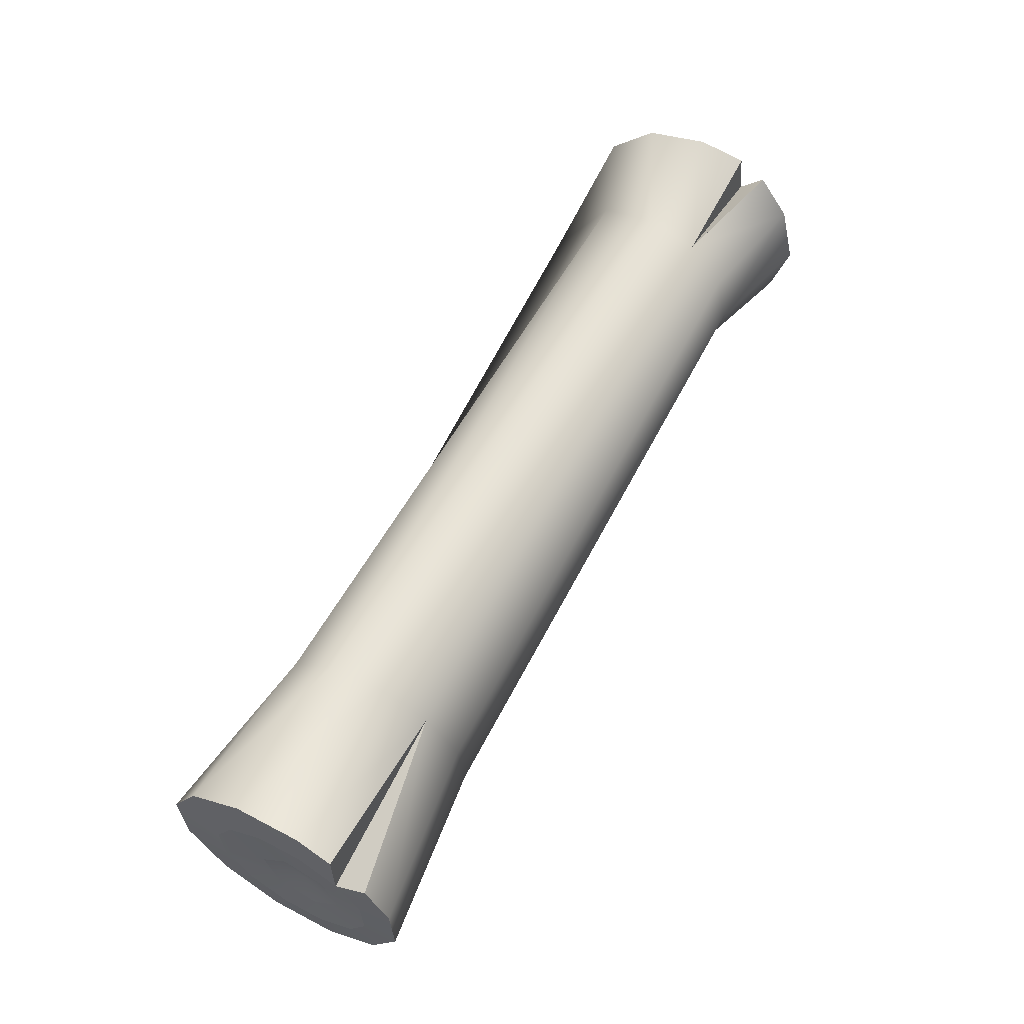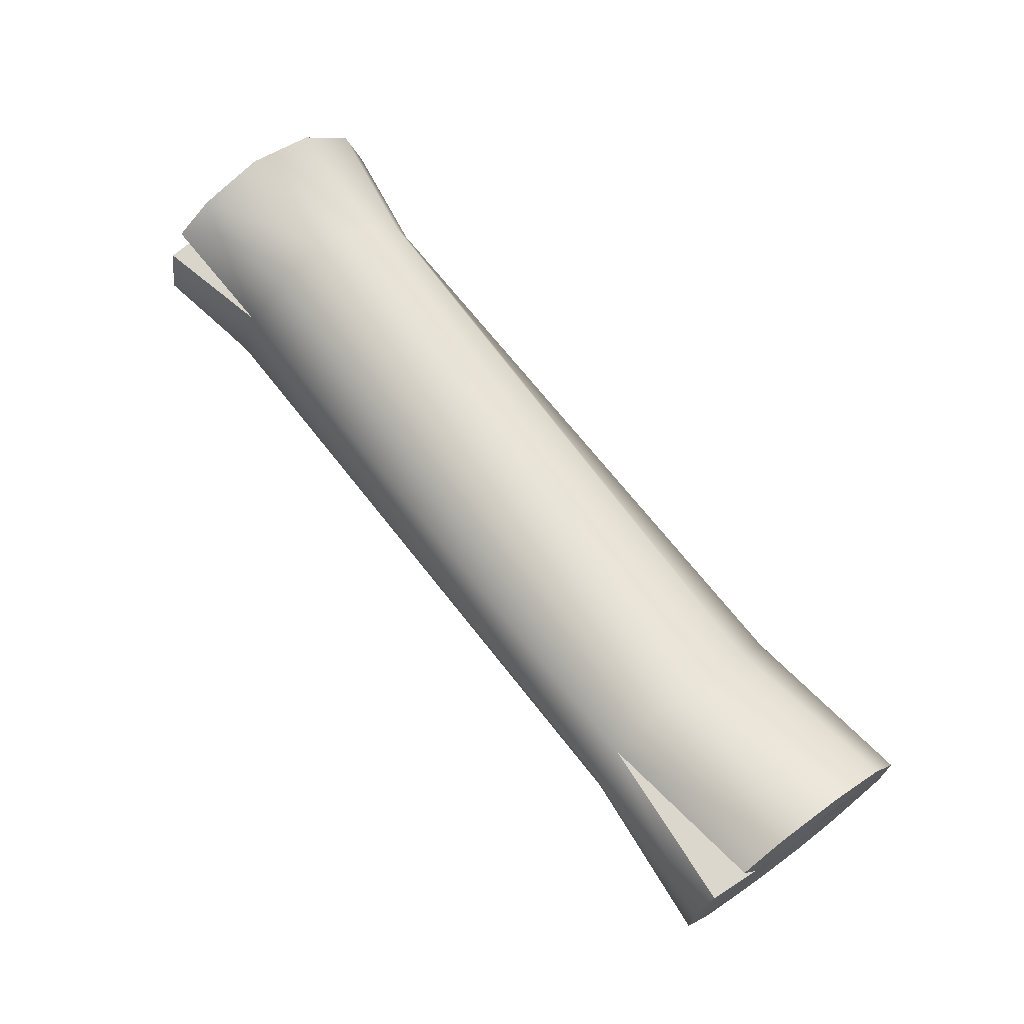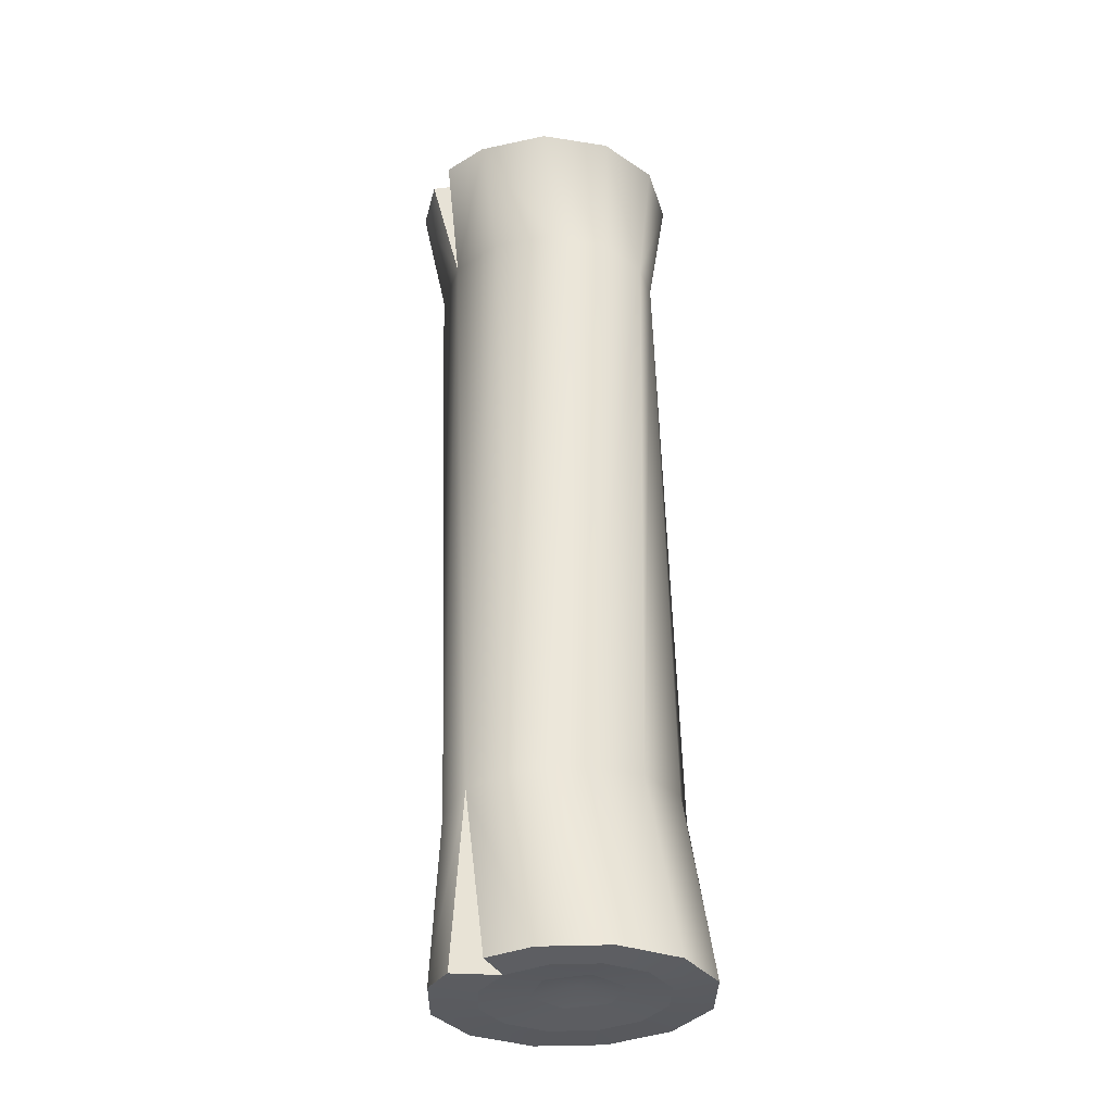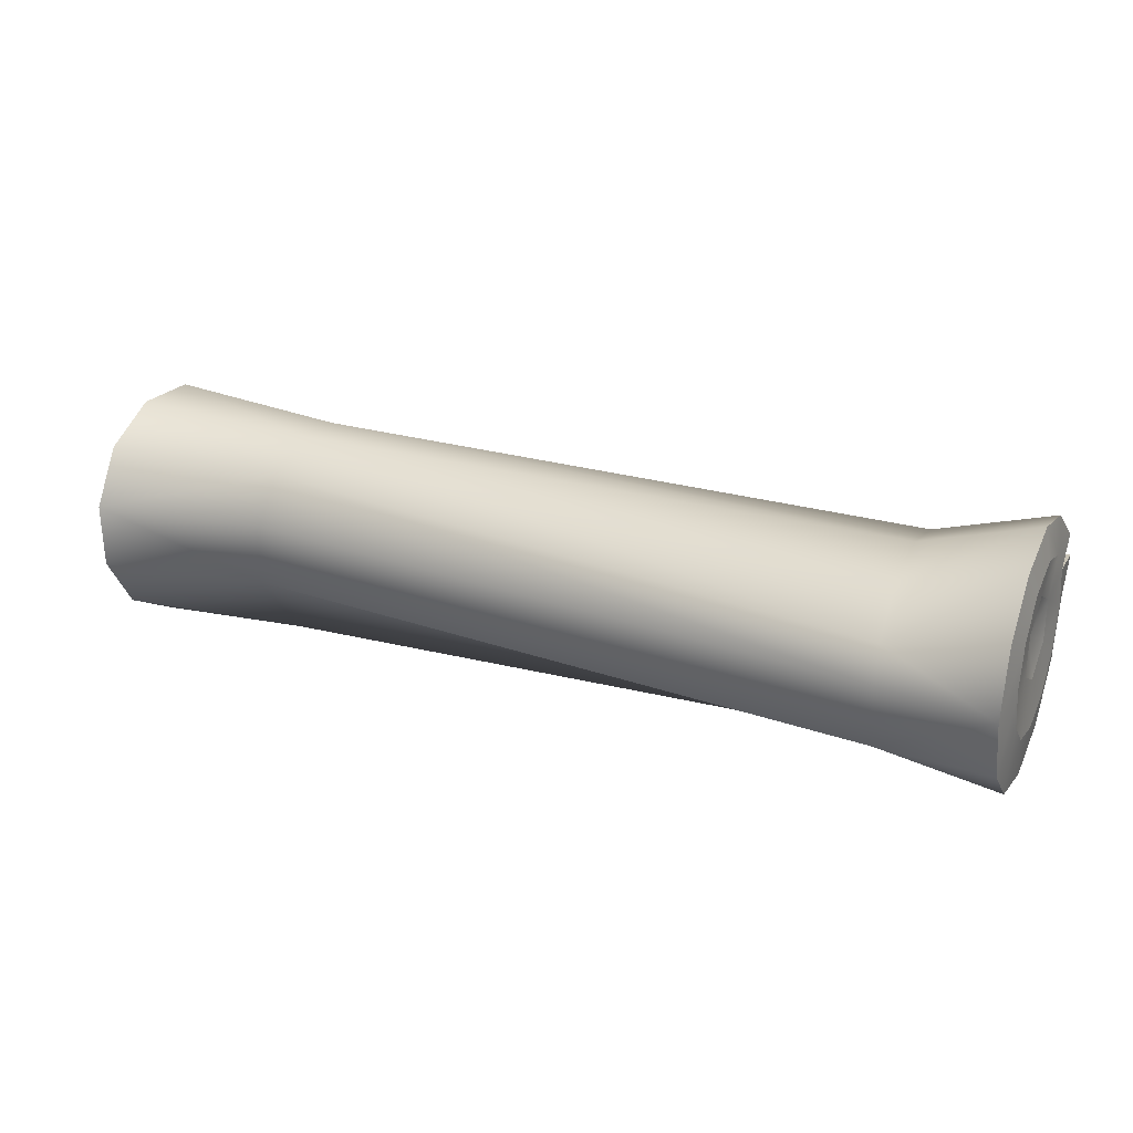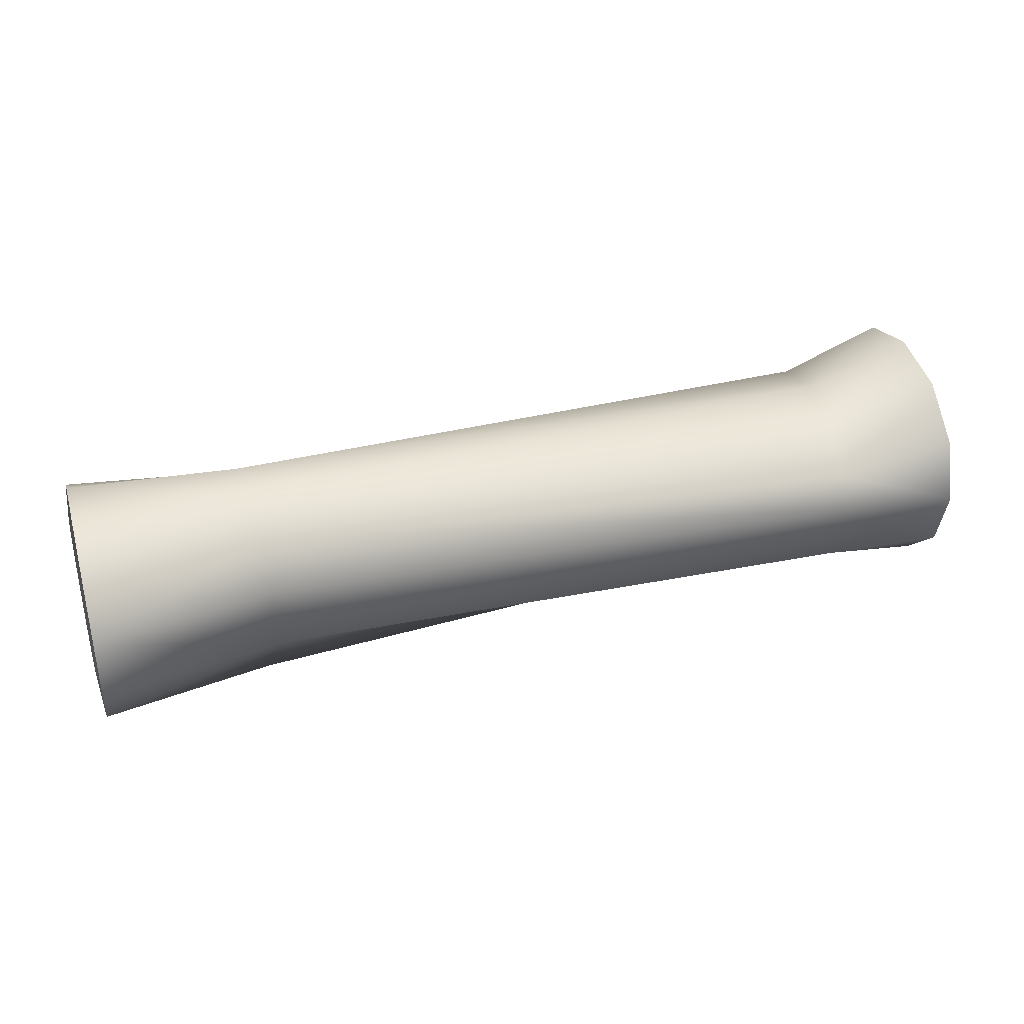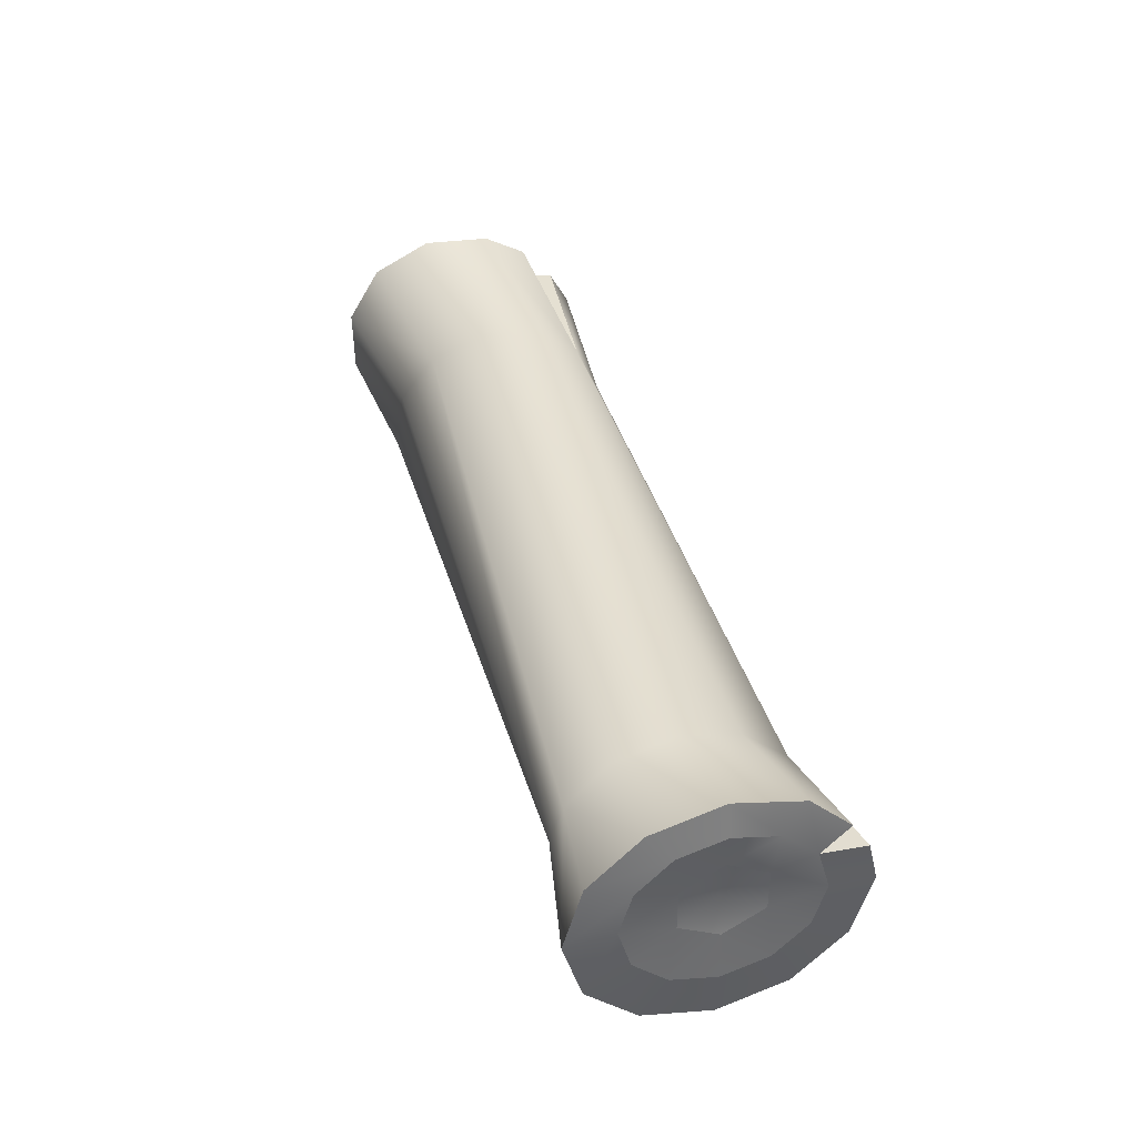
<metadata>
{"format":"obj","ext":"obj","renderer":"f3d","projection":"perspective","resolution":1024,"background":"white","views":[{"elev":61.1,"azim":117.5,"up":"+Z"},{"elev":67.9,"azim":52.1,"up":"+Y"},{"elev":55.9,"azim":88.3,"up":"+Y"},{"elev":25.9,"azim":-155.4,"up":"+Y"},{"elev":34.8,"azim":161.8,"up":"+Y"},{"elev":39.5,"azim":-105.6,"up":"+Y"}]}
</metadata>
<code>
g Body_LOD0
v -4.052 0.1543 -2.78
v -4.018 0.4054 -2.338
v -4.018 0.04045 -2.338
v -4.051 -0.2107 -2.675
v -4.047 -0.4778 -2.389
v -4.014 -0.142 -1.999
v -4.042 -0.5756 -1.998
v -4.038 -0.4778 -1.607
v -4.01 0.04045 -1.661
v -4.034 -0.2107 -1.321
v -4.033 0.1543 -1.216
v -4.01 0.4054 -1.661
v -4.034 0.5192 -1.321
v -4.038 0.7863 -1.607
v -4.014 0.5879 -1.999
v -4.047 0.7863 -2.389
v -4.042 0.8841 -1.998
v -4.051 0.5192 -2.675
v -3.987 1.026 -1.414
v -3.994 1.173 -2
v -4.042 0.8841 -1.998
v -4.001 1.025 -2.587
v -4.047 0.7863 -2.389
v -4.007 0.6257 -3.016
v -4.051 0.5192 -2.675
v -4.008 0.07825 -3.173
v -4.052 0.1543 -2.78
v -4.007 -0.4692 -3.016
v -4.051 -0.2107 -2.675
v -4.001 -0.8699 -2.586
v -4.047 -0.4778 -2.389
v -3.994 -1.017 -2
v -4.042 -0.5756 -1.998
v -3.987 -0.8699 -1.414
v -4.038 -0.4778 -1.607
v -3.982 -0.4692 -0.9844
v -4.034 -0.2107 -1.321
v -3.98 0.07825 -0.8273
v -4.033 0.1543 -1.216
v -4.025 0.4828 -0.934
v -4.034 0.5192 -1.321
v -3.002 0.4394 -1.16
v -4.025 0.4828 -0.934
v -4.034 0.5192 -1.321
v -4.034 0.5192 -1.321
v -4.027 0.7317 -1.085
v -3.002 0.4394 -1.16
v -4.018 0.4054 -2.338
v -3.956 0.2229 -2.002
v -4.018 0.04045 -2.338
v -4.014 -0.142 -1.999
v -4.01 0.04045 -1.661
v -4.01 0.4054 -1.661
v -4.014 0.5879 -1.999
v -4.027 0.7317 -1.085
v 4.061 -0.1305 -2.744
v 4.02 -0.1563 -2.303
v 4.026 0.196 -2.405
v 4.052 -0.4631 -2.544
v 4.041 -0.6673 -2.204
v 4.008 -0.2689 -1.937
v 4.029 -0.6884 -1.813
v 4.021 -0.5206 -1.477
v 4.003 -0.02923 -1.673
v 4.018 -0.209 -1.286
v 4.021 0.1629 -1.29
v 4.008 0.3231 -1.775
v 4.029 0.4956 -1.489
v 4.041 0.6997 -1.83
v 4.02 0.4357 -2.141
v 4.061 0.553 -2.557
v 4.052 0.7208 -2.22
v 4.064 0.2415 -2.748
v 4.061 0.553 -2.557
v 4.041 0.7496 -2.81
v 4.046 0.2822 -3.097
v 4.064 0.2415 -2.748
v 4.041 -0.2757 -3.091
v 4.061 -0.1305 -2.744
v 4.028 -0.7746 -2.792
v 4.052 -0.4631 -2.544
v 4.011 -1.081 -2.281
v 4.041 -0.6673 -2.204
v 3.993 -1.113 -1.695
v 4.029 -0.6884 -1.813
v 3.981 -0.8609 -1.191
v 4.021 -0.5206 -1.477
v 3.976 -0.3935 -0.9039
v 4.018 -0.209 -1.286
v 3.981 0.1644 -0.9106
v 4.021 0.1629 -1.29
v 3.99 0.4619 -1.077
v 4.029 0.4956 -1.489
v 4.041 0.6997 -1.83
v 4.011 0.9697 -1.72
v 4.028 1.001 -2.307
v 4.052 0.7208 -2.22
v 4.029 0.4956 -1.489
v 4.004 0.7661 -1.35
v 2.5 0.5148 -1.217
v 4.029 0.4956 -1.489
v 3.99 0.4619 -1.077
v 4.029 0.4956 -1.489
v 2.5 0.5148 -1.217
v 4.004 0.7661 -1.35
v 4.026 0.196 -2.405
v 4.02 -0.1563 -2.303
v 3.958 0.0852 -2.045
v 4.008 -0.2689 -1.937
v 4.003 -0.02923 -1.673
v 4.008 0.3231 -1.775
v 4.02 0.4357 -2.141
v 4.046 0.2822 -3.097
v 4.041 0.7496 -2.81
v 2.5 0.6726 -2.609
v 2.5 0.3101 -2.906
v 4.028 1.001 -2.307
v 2.5 0.8601 -2.136
v 4.011 0.9697 -1.72
v 2.5 0.8023 -1.626
v 2.5 0.5148 -1.217
v 4.004 0.7661 -1.35
v -3 0.3771 -2.88
v -3 0.7287 -2.531
v -3 0.06647 -2.988
v -4.008 0.07825 -3.173
v -4.007 0.6257 -3.016
v -3 0.7655 -1.538
v -3 0.4394 -1.16
v 2.5 0.07453 -1.018
v 3.981 0.1644 -0.9106
v 3.976 -0.3935 -0.9039
v 2.5 -0.4005 -1.082
v 3.981 -0.8609 -1.191
v 2.5 -0.7829 -1.393
v 3.99 0.4619 -1.077
v -3 -0.4874 -1.122
v 2.5 -0.9126 -2.376
v 3.993 -1.113 -1.695
v -3 -0.9819 -1.962
v -3 -0.01918 -1.008
v -3.982 -0.4692 -0.9844
v -3.987 -0.8699 -1.414
v -3.98 0.07825 -0.8273
v -4.025 0.4828 -0.934
v 4.011 -1.081 -2.281
v -3.994 -1.017 -2
v -4.027 0.7317 -1.085
v -3.987 1.026 -1.414
v -3 0.8716 -2.039
v -3.994 1.173 -2
v -4.001 1.025 -2.587
v 2.5 -0.1848 -2.984
v 2.5 -0.9126 -2.376
v 4.028 -0.7746 -2.792
v -3 -0.9819 -1.962
v -3 -0.5497 -2.841
v 4.011 -1.081 -2.281
v 4.041 -0.2757 -3.091
v -4.001 -0.8699 -2.586
v -3.994 -1.017 -2
v -4.007 -0.4692 -3.016
g Body_LOD0_0
f 3 2 1
f 4 3 1
f 3 4 5
f 6 3 5
f 7 6 5
f 6 7 8
f 9 6 8
f 10 9 8
f 9 10 11
f 12 9 11
f 13 12 11
f 12 13 14
f 15 12 14
f 2 15 16
f 17 15 14
f 15 17 16
f 18 2 16
f 19 14 13
f 19 20 14
f 20 21 14
f 20 22 21
f 22 23 21
f 22 24 23
f 24 25 23
f 24 26 25
f 26 27 25
f 26 28 27
f 28 29 27
f 28 30 29
f 30 31 29
f 30 32 31
f 32 33 31
f 32 34 33
f 34 35 33
f 34 36 35
f 36 37 35
f 36 38 37
f 38 39 37
f 38 40 39
f 40 41 39
f 44 43 42
f 47 46 45
f 50 49 48
f 51 49 50
f 52 49 51
f 53 49 52
f 54 49 53
f 49 54 48
f 2 18 1
f 55 19 13
f 58 57 56
f 57 59 56
f 59 57 60
f 57 61 60
f 61 62 60
f 62 61 63
f 61 64 63
f 64 65 63
f 65 64 66
f 64 67 66
f 67 68 66
f 68 67 69
f 67 70 69
f 70 58 71
f 70 72 69
f 72 70 71
f 58 73 71
f 73 58 56
f 76 75 74
f 77 76 74
f 78 76 77
f 79 78 77
f 80 78 79
f 81 80 79
f 82 80 81
f 83 82 81
f 84 82 83
f 85 84 83
f 86 84 85
f 87 86 85
f 88 86 87
f 89 88 87
f 90 88 89
f 91 90 89
f 92 90 91
f 93 92 91
f 96 95 94
f 97 96 94
f 75 96 97
f 74 75 97
f 94 95 98
f 95 99 98
f 102 101 100
f 105 104 103
f 108 107 106
f 108 109 107
f 108 110 109
f 108 111 110
f 108 112 111
f 112 108 106
f 115 114 113
f 116 115 113
f 114 115 117
f 115 118 117
f 117 118 119
f 118 120 119
f 119 120 121
f 122 119 121
f 115 123 118
f 123 124 118
f 125 123 115
f 116 125 115
f 125 126 123
f 126 127 123
f 121 120 128
f 121 128 129
f 130 121 129
f 121 130 131
f 131 130 132
f 130 133 132
f 132 133 134
f 133 135 134
f 136 121 131
f 135 133 137
f 135 137 138
f 139 135 138
f 134 135 139
f 137 140 138
f 133 141 137
f 130 129 141
f 133 130 141
f 137 141 142
f 142 143 137
f 137 143 140
f 141 144 142
f 141 129 144
f 129 145 144
f 146 139 138
f 143 147 140
f 149 148 129
f 128 149 129
f 128 150 149
f 150 151 149
f 150 124 151
f 124 152 151
f 120 150 128
f 118 124 150
f 120 118 150
f 124 123 152
f 123 127 152
f 155 154 153
f 154 156 153
f 156 157 153
f 158 154 155
f 159 155 153
f 156 160 157
f 161 160 156
f 160 162 157
f 162 126 157
f 126 125 157
f 157 125 153
f 125 116 153
f 153 116 113
f 159 153 113

</code>
